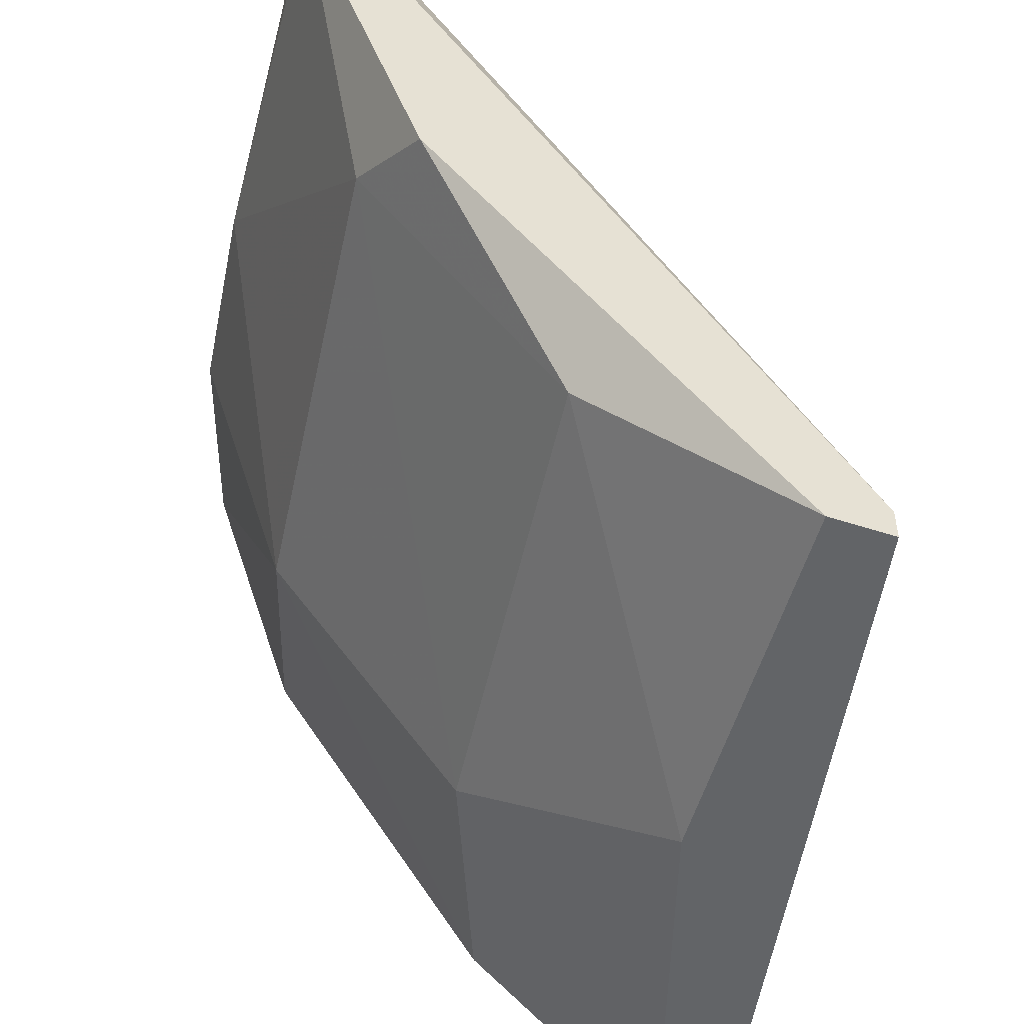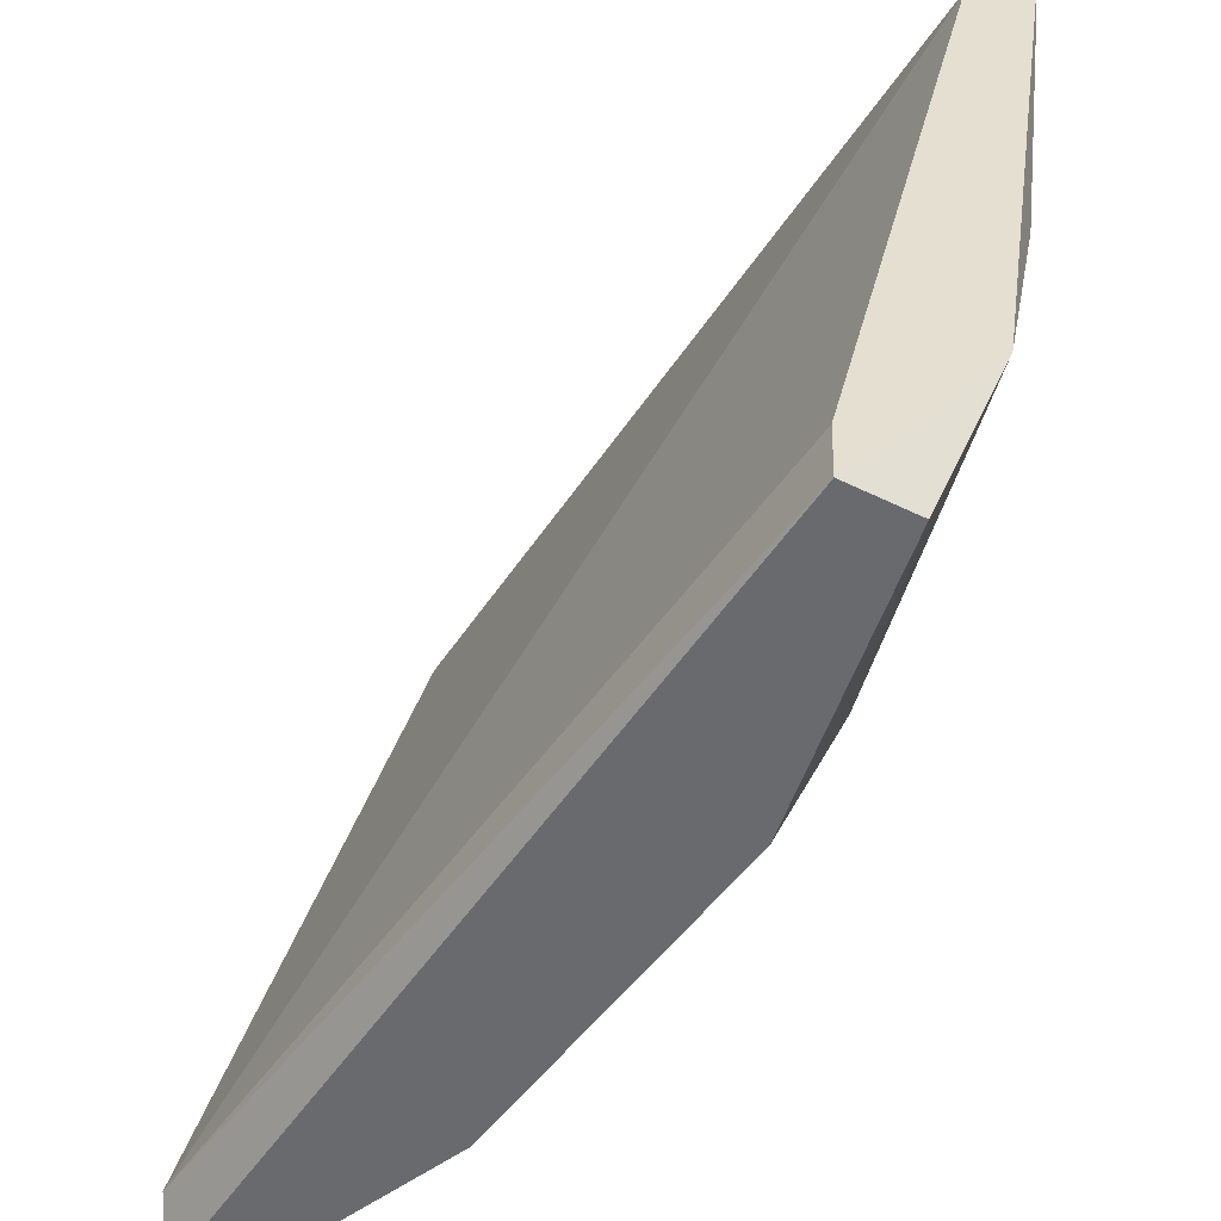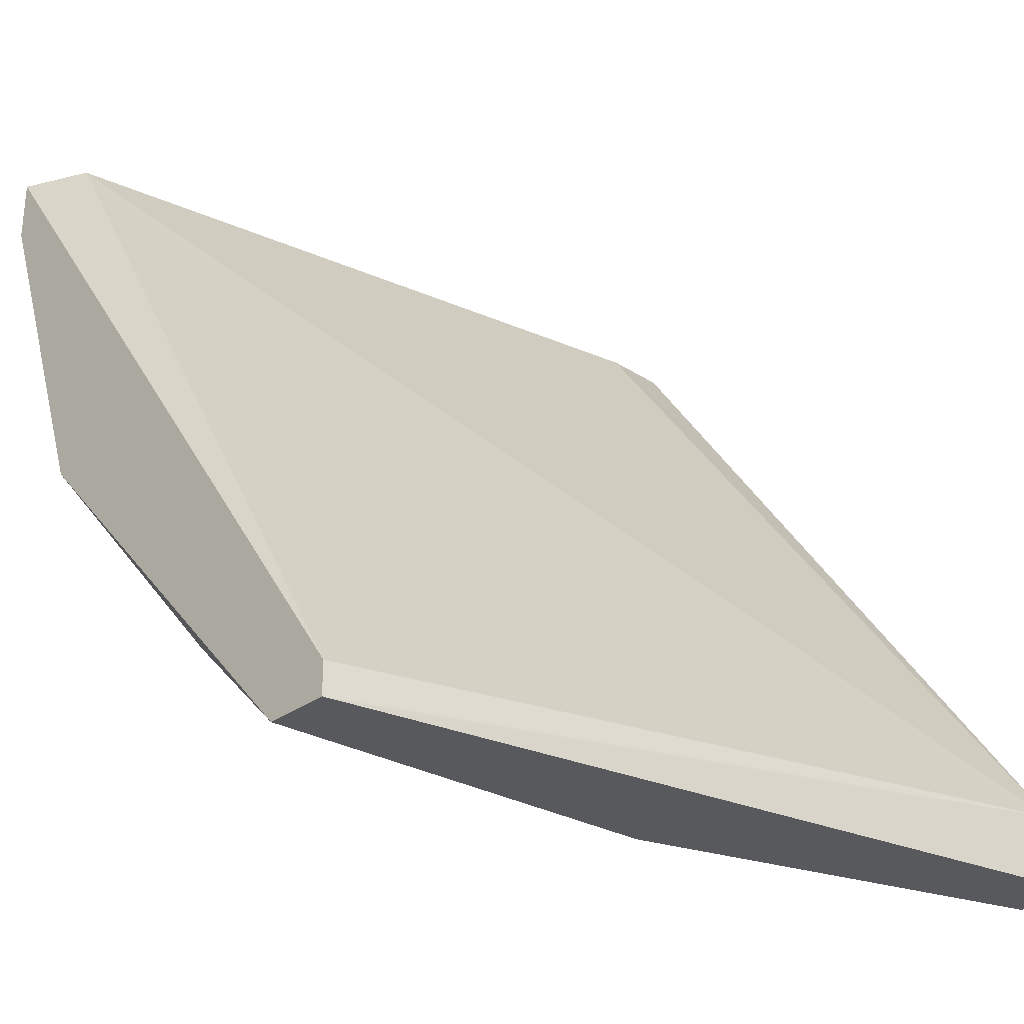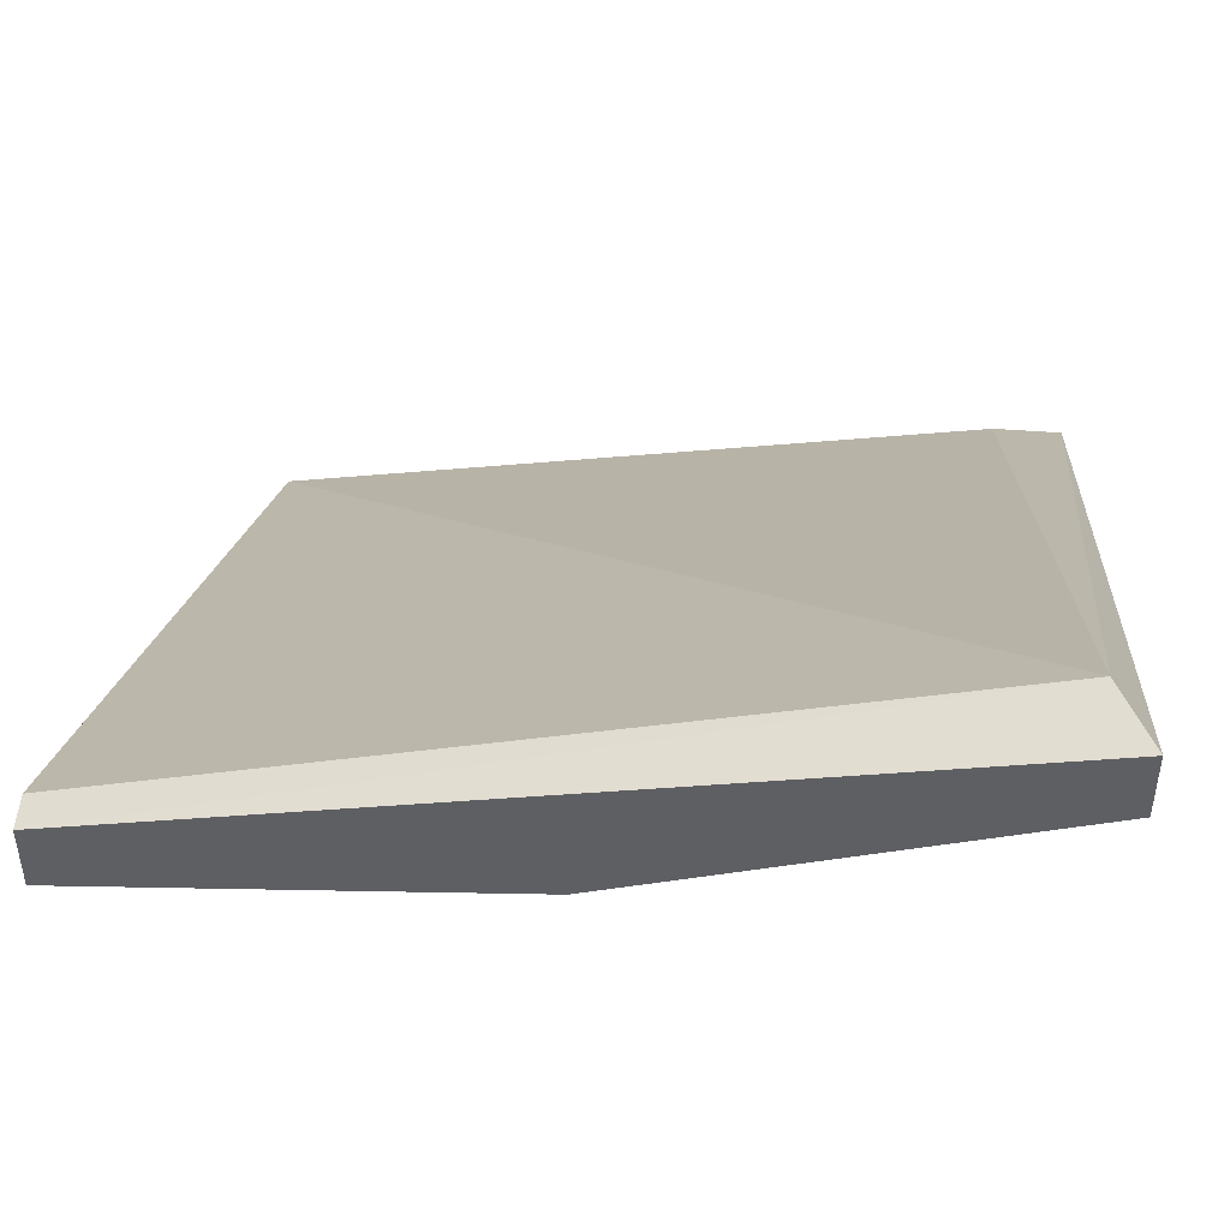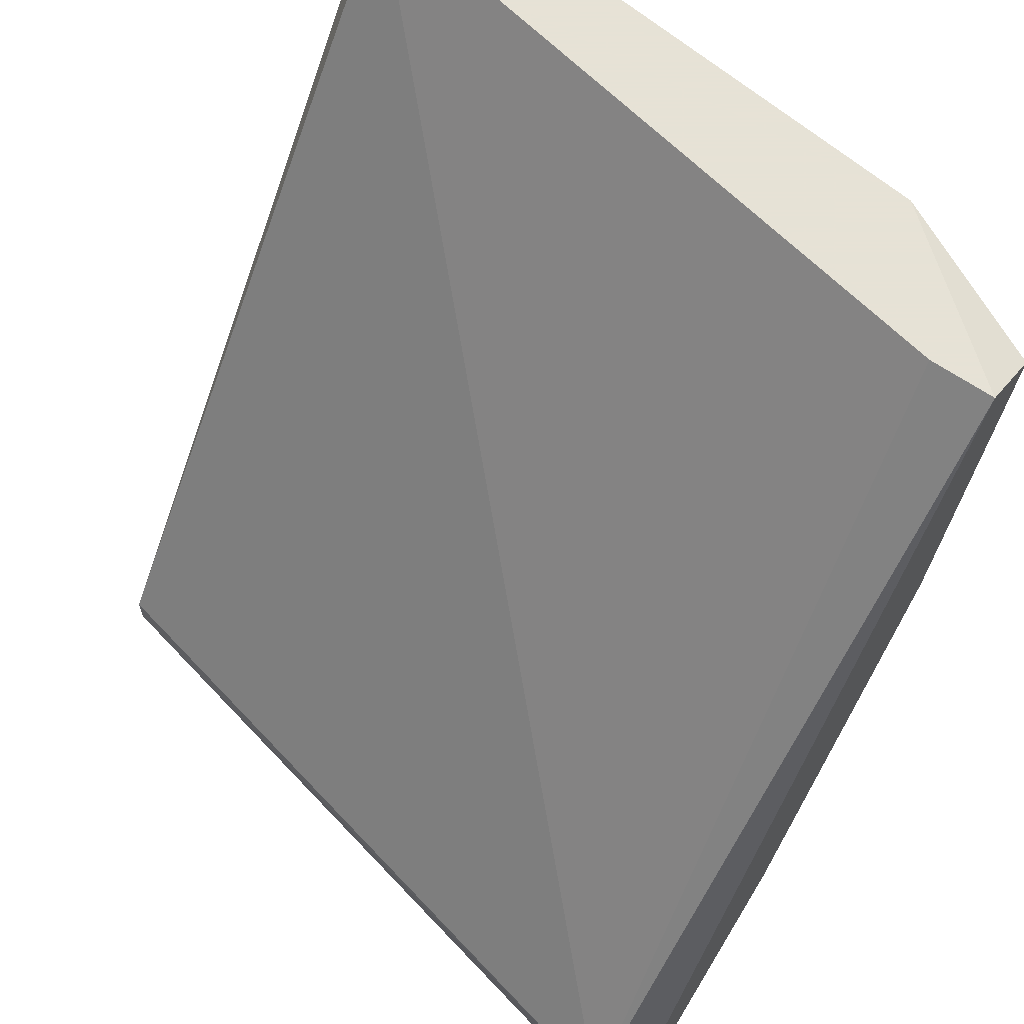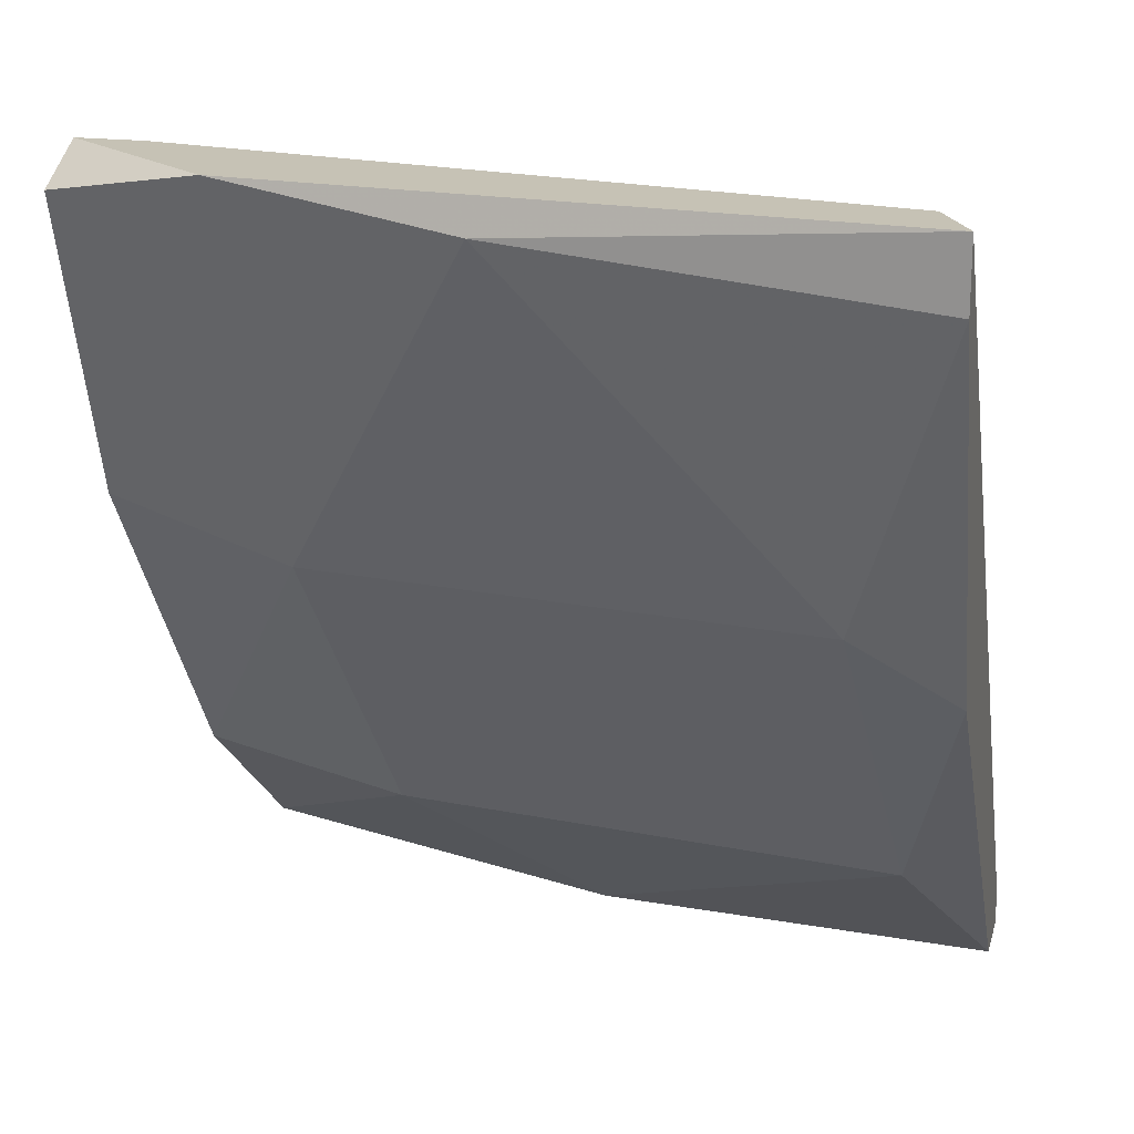
<metadata>
{"format":"obj","ext":"obj","renderer":"f3d","projection":"perspective","resolution":1024,"background":"white","views":[{"elev":-51.1,"azim":-109.7,"up":"+Y"},{"elev":36.8,"azim":92.0,"up":"+Y"},{"elev":-30.1,"azim":-43.2,"up":"+Y"},{"elev":48.6,"azim":4.7,"up":"+Z"},{"elev":63.8,"azim":35.1,"up":"+Y"},{"elev":18.9,"azim":-166.1,"up":"+Y"}]}
</metadata>
<code>
v 0.1499 -0.1695 -0.7554
v 0.01966 -0.4299 -0.6035
v 0.01966 -0.4299 -0.5819
v 0.2801 -0.4299 -0.5276
v 0.2041 -0.3756 -0.6469
v 0.2801 -0.1587 -0.7011
v 0.03054 -0.1587 -0.7446
v 0.01966 -0.2997 -0.7229
v 0.2801 -0.2672 -0.6903
v 0.2692 -0.4082 -0.5276
v 0.215 -0.2781 -0.712
v 0.01966 -0.1804 -0.7663
v 0.2801 -0.4299 -0.5493
v 0.2258 -0.1587 -0.7446
v 0.01966 -0.419 -0.5819
v 0.0414 -0.3756 -0.6686
v 0.1499 -0.4299 -0.5927
v 0.2583 -0.1587 -0.7011
v 0.2801 -0.3756 -0.6144
v 0.05226 -0.2781 -0.7337
v 0.2801 -0.1695 -0.7229
v 0.01966 -0.1587 -0.7663
f 12 15 22
f 3 2 4
f 2 3 8
f 6 4 9
f 3 4 10
f 4 6 10
f 8 3 12
f 4 2 13
f 9 4 13
f 7 6 14
f 11 1 14
f 3 10 15
f 10 7 15
f 12 3 15
f 2 8 16
f 13 2 17
f 5 13 17
f 2 16 17
f 16 5 17
f 6 7 18
f 10 6 18
f 7 10 18
f 5 11 19
f 11 9 19
f 13 5 19
f 9 13 19
f 1 11 20
f 11 5 20
f 12 1 20
f 8 12 20
f 5 16 20
f 16 8 20
f 6 9 21
f 9 11 21
f 14 6 21
f 11 14 21
f 1 12 22
f 7 14 22
f 14 1 22
f 15 7 22

</code>
